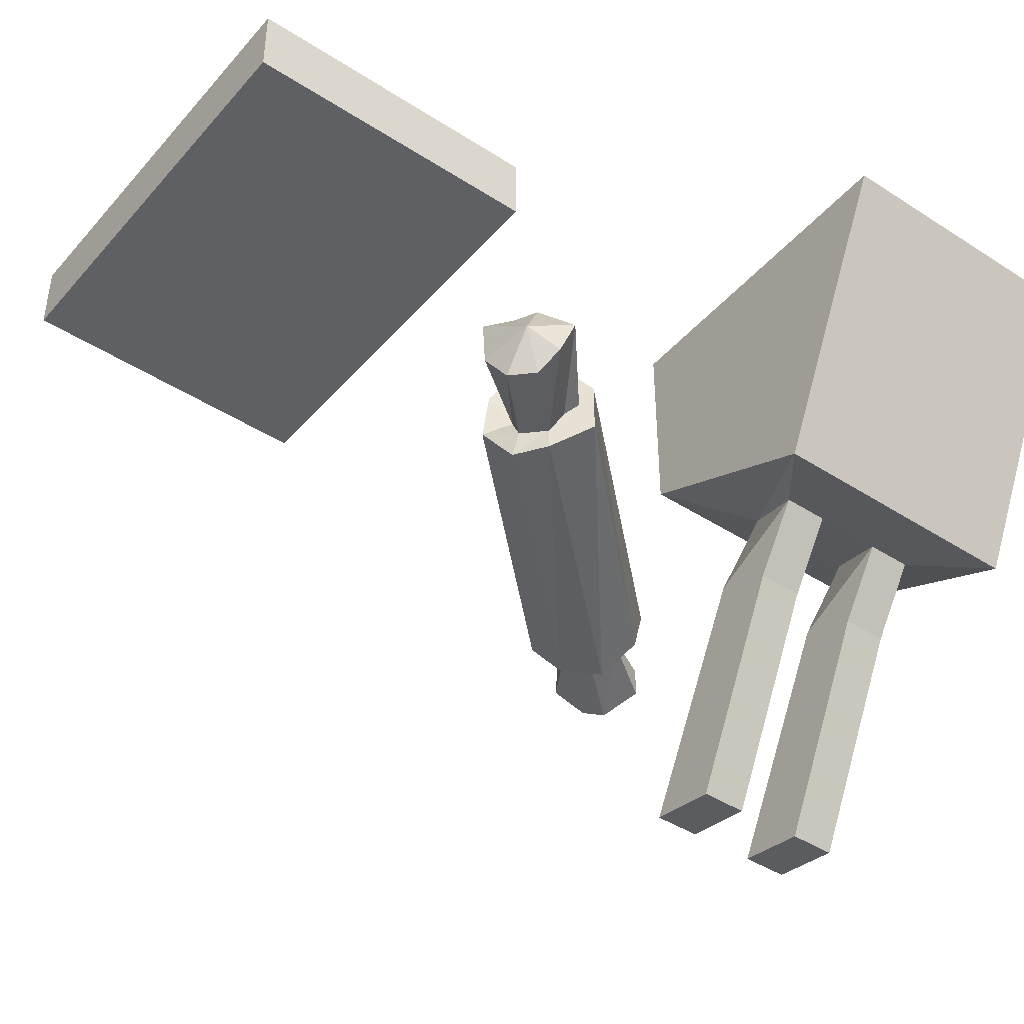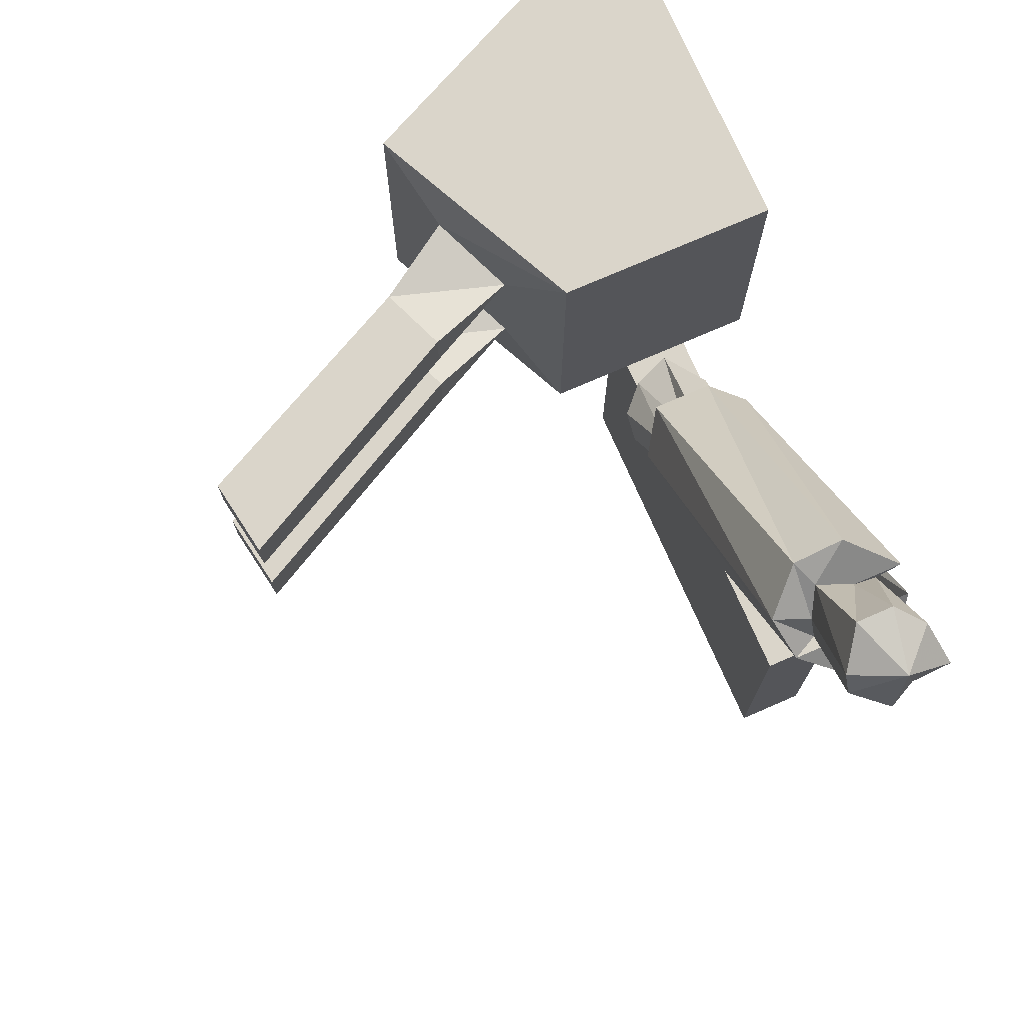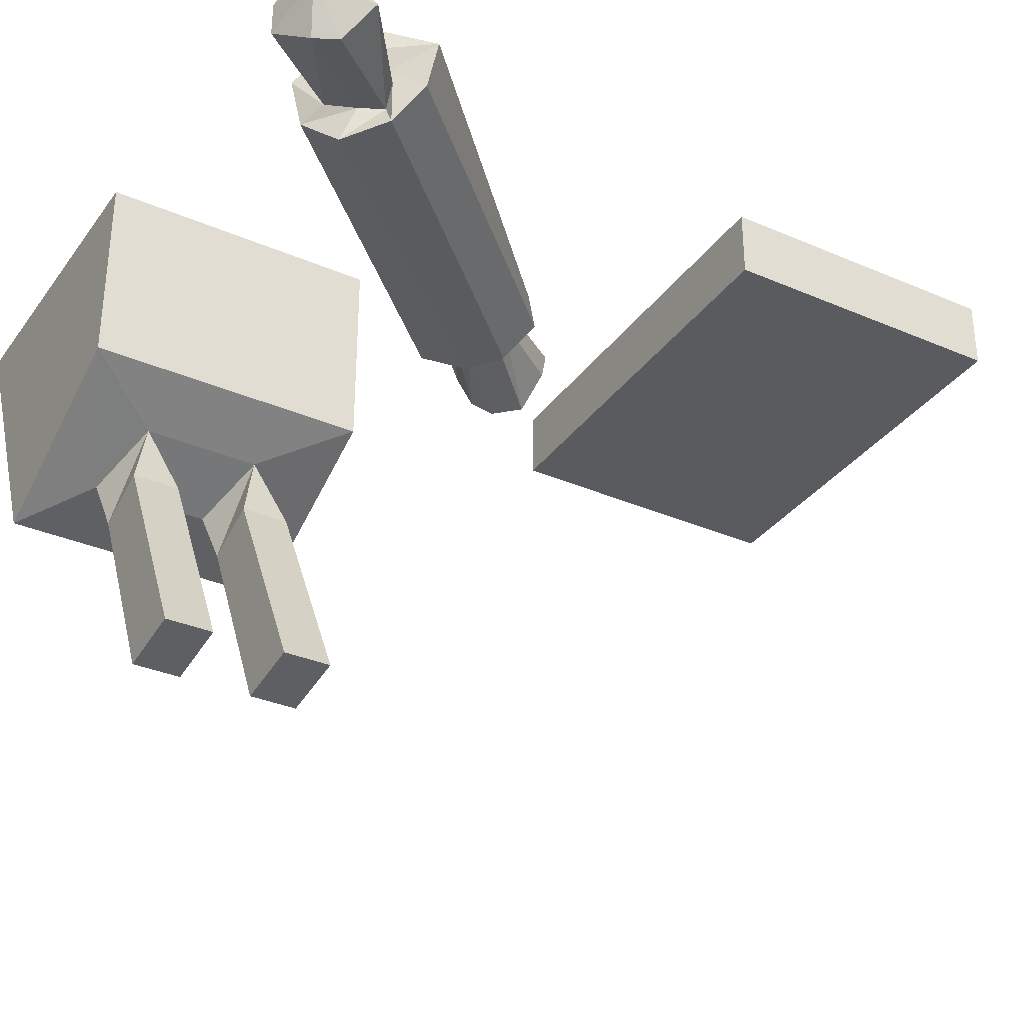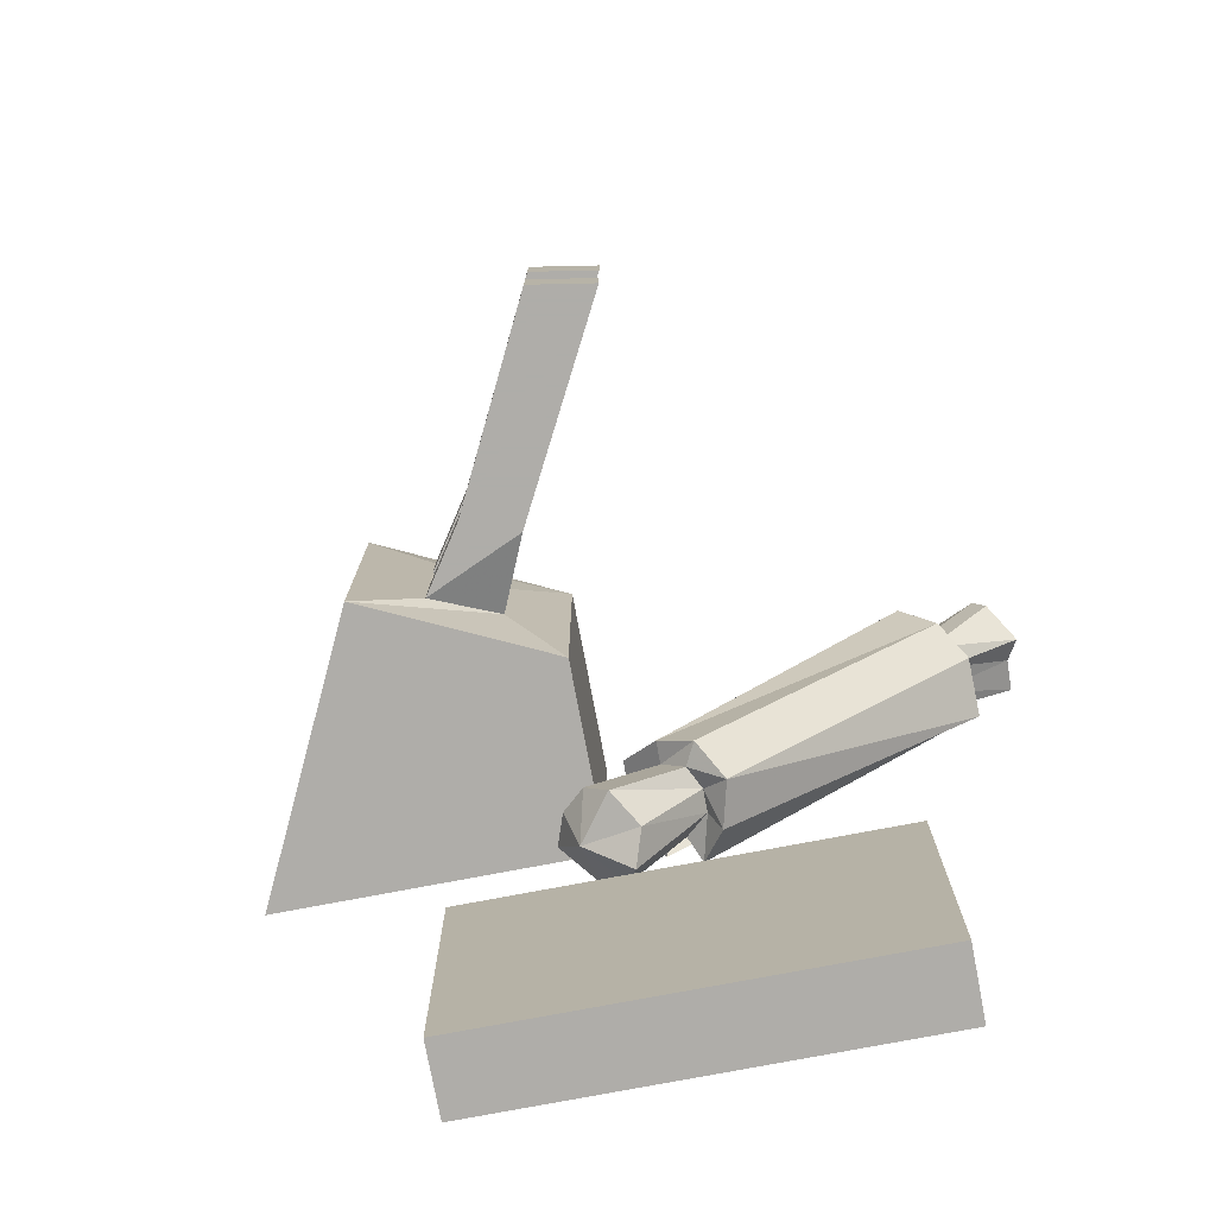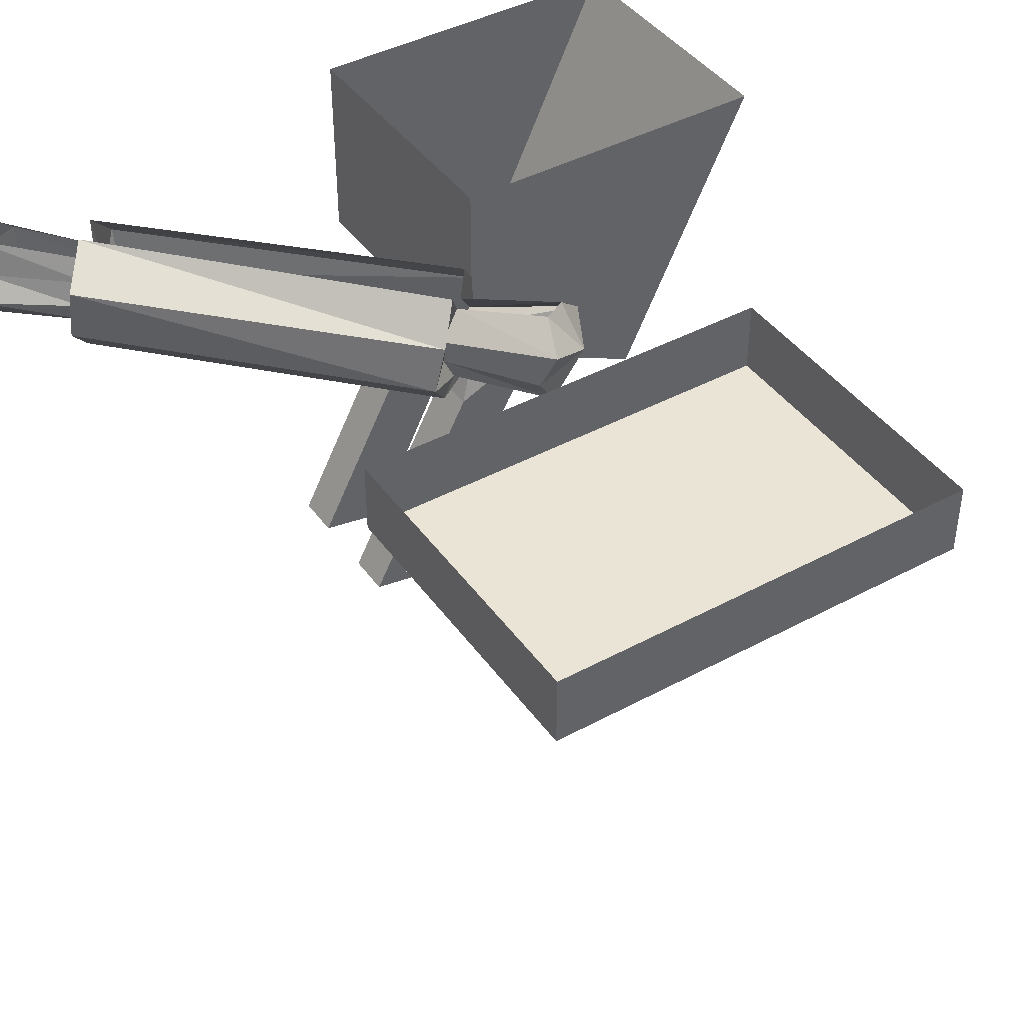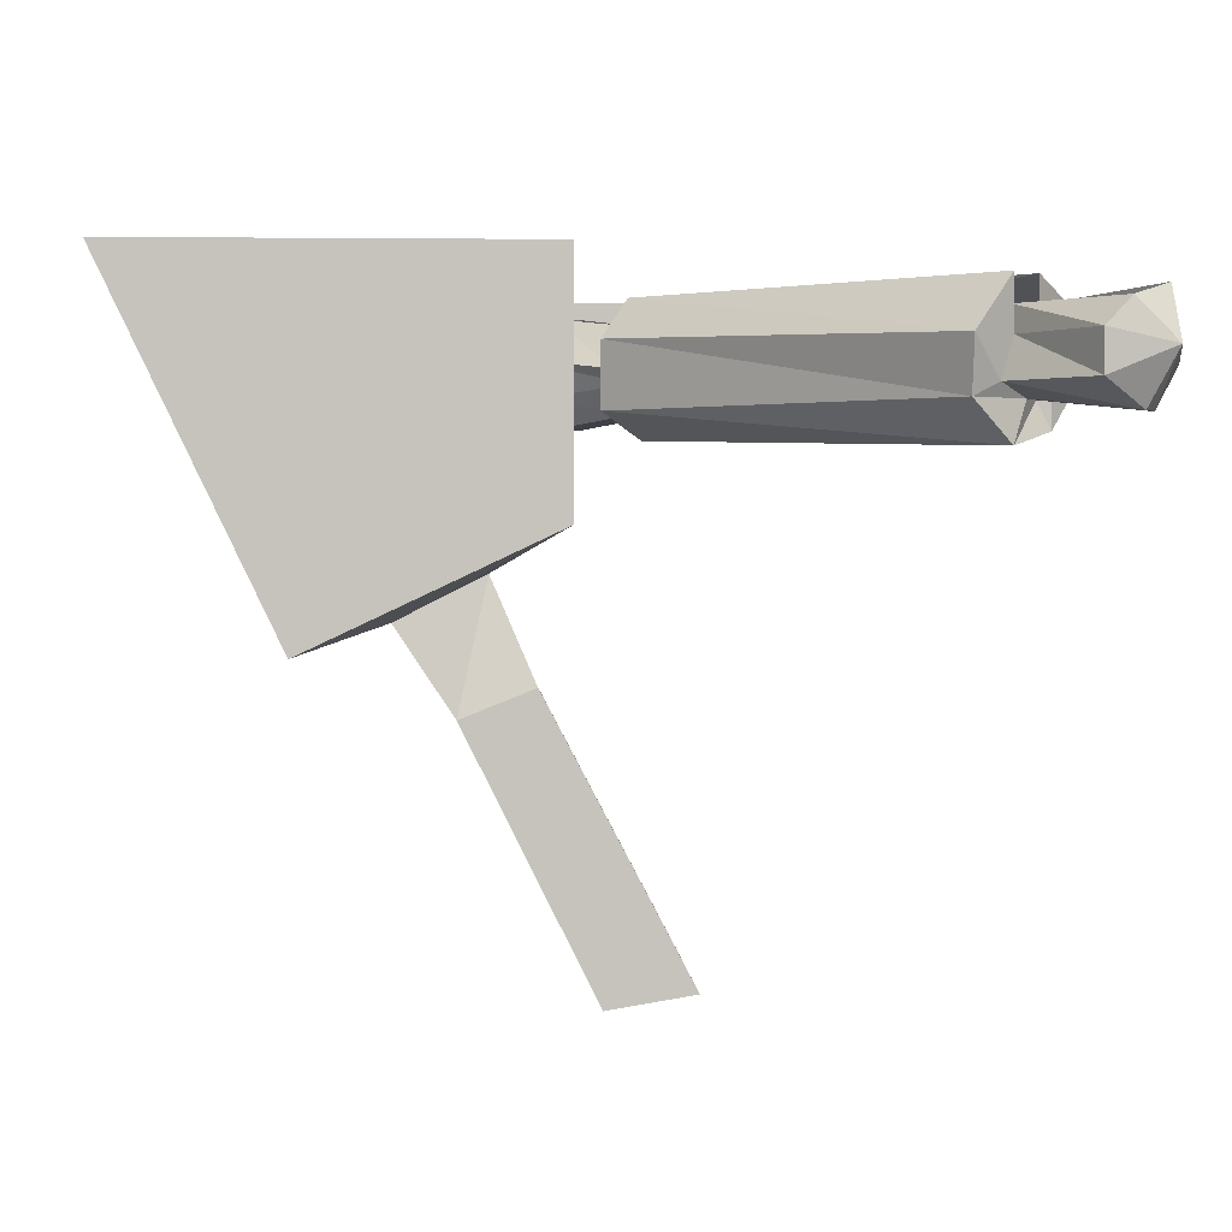
<metadata>
{"format":"obj","ext":"obj","renderer":"f3d","projection":"perspective","resolution":1024,"background":"white","views":[{"elev":-42.9,"azim":-127.5,"up":"+Y"},{"elev":74.2,"azim":66.4,"up":"+Z"},{"elev":-33.4,"azim":59.5,"up":"+Y"},{"elev":-77.2,"azim":10.7,"up":"+Z"},{"elev":42.6,"azim":147.2,"up":"+Y"},{"elev":1.6,"azim":-3.0,"up":"+Y"}]}
</metadata>
<code>
v 0.007812 -0.6484 -0.2891
v -0.2734 -0.6484 -0.2891
v -0.2734 -0.6016 -0.2891
v 0.007812 -0.6016 -0.2891
v 0.007812 -0.6484 -0.08594
v -0.2734 -0.6484 -0.08594
v -0.2734 -0.6016 -0.08594
v 0.007812 -0.6016 -0.08594
v -0.1172 -0.6875 0.03125
v -0.1016 -0.6641 0.01562
v 0.07031 -0.6641 0.1953
v 0.05469 -0.6875 0.2109
v -0.1406 -0.6875 0.04688
v -0.1406 -0.6719 0.04688
v -0.125 -0.6719 0.03125
v -0.1172 -0.6562 0.03125
v -0.1094 -0.6328 0.01562
v 0.07031 -0.625 0.1875
v 0.04688 -0.6406 0.2109
v 0.05469 -0.6562 0.2109
v 0.04688 -0.6719 0.2109
v 0.03125 -0.6953 0.2344
v -0.1641 -0.6719 0.07031
v -0.1484 -0.6562 0.05469
v -0.2031 -0.6641 0.007812
v -0.1875 -0.6797 0
v -0.1719 -0.6797 -0.01562
v -0.1562 -0.6562 -0.02344
v -0.1172 -0.6406 0.03125
v -0.125 -0.6094 0.03125
v 0.04688 -0.6094 0.2188
v 0.04688 -0.625 0.2188
v 0.1016 -0.6172 0.2656
v 0.1016 -0.6406 0.2578
v 0.1094 -0.6562 0.25
v 0.09375 -0.6797 0.2656
v 0.03906 -0.6719 0.2266
v 0.007812 -0.6719 0.25
v -0.1641 -0.6328 0.07031
v -0.1562 -0.6484 0.0625
v -0.2109 -0.6406 0.01562
v -0.1953 -0.6484 -0.01562
v -0.1641 -0.6328 -0.03125
v -0.1328 -0.625 0.03906
v 0.007812 -0.6406 0.2578
v -0.1484 -0.6094 0.05469
v -0.1406 -0.625 0.04688
v -0.1875 -0.6172 0
v -0.1719 -0.6172 -0.007812
v 0.03125 -0.6094 0.2344
v 0.03125 -0.6406 0.2344
v 0.03125 -0.625 0.2266
v 0.0625 -0.6406 0.2969
v 0.07812 -0.625 0.2891
v 0.1016 -0.6484 0.2891
v 0.08594 -0.6797 0.2812
v 0.02344 -0.6641 0.2422
v 0.0625 -0.6641 0.2969
v -0.1875 -0.7344 0.1094
v -0.3203 -0.7969 0.1094
v -0.4141 -0.6016 0.1094
v -0.1875 -0.6016 0.1094
v -0.1875 -0.6016 0.2969
v -0.1875 -0.7344 0.2969
v -0.2266 -0.7578 0.1641
v -0.2734 -0.7812 0.1484
v -0.2734 -0.7812 0.1797
v -0.2734 -0.7812 0.2266
v -0.3203 -0.7969 0.2969
v -0.4141 -0.6016 0.2969
v -0.2734 -0.7812 0.2578
v -0.2266 -0.7578 0.2422
v -0.2422 -0.8281 0.1797
v -0.2031 -0.8125 0.1797
v -0.2031 -0.8125 0.1484
v -0.2422 -0.8281 0.1484
v -0.1719 -0.9688 0.1484
v -0.1719 -0.9688 0.1797
v -0.125 -0.9609 0.1797
v -0.125 -0.9609 0.1484
v -0.2422 -0.8281 0.2266
v -0.2422 -0.8281 0.2578
v -0.2031 -0.8125 0.2578
v -0.2031 -0.8125 0.2266
v -0.125 -0.9609 0.2266
v -0.1719 -0.9688 0.2266
v -0.1719 -0.9688 0.2578
v -0.125 -0.9609 0.2578
f 1 2 3
f 1 3 4
f 1 4 5
f 2 6 7
f 2 7 3
f 6 5 8
f 6 8 7
f 5 4 8
f 59 60 61
f 59 61 62
f 59 62 63
f 59 63 64
f 60 69 61
f 61 69 70
f 70 69 63
f 63 69 64
f 1 5 2
f 2 5 6
f 11 18 19
f 11 19 20
f 11 20 12
f 12 20 21
f 12 21 22
f 18 31 32
f 18 32 19
f 21 37 22
f 22 37 38
f 50 45 51
f 50 51 52
f 37 57 38
f 38 57 45
f 45 57 51
f 59 64 65
f 59 65 60
f 60 65 66
f 60 66 67
f 60 67 68
f 60 68 69
f 64 69 71
f 64 71 72
f 64 72 65
f 65 72 67
f 72 68 67
f 69 68 71
f 9 10 11
f 9 11 12
f 9 12 13
f 10 17 18
f 10 18 11
f 12 22 13
f 13 22 23
f 17 30 31
f 17 31 18
f 22 38 23
f 23 38 39
f 39 38 45
f 39 45 46
f 46 45 50
f 9 13 14
f 9 14 15
f 9 15 10
f 10 15 16
f 10 16 17
f 13 23 24
f 13 24 14
f 14 24 25
f 14 25 26
f 14 26 15
f 15 26 27
f 15 27 16
f 16 27 28
f 16 28 29
f 16 29 17
f 17 29 30
f 19 32 33
f 19 33 34
f 19 34 20
f 20 34 35
f 20 35 21
f 21 35 36
f 21 36 37
f 23 39 40
f 23 40 24
f 24 40 41
f 24 41 25
f 25 41 42
f 25 42 26
f 26 42 27
f 27 42 28
f 28 42 43
f 28 43 29
f 29 43 44
f 29 44 30
f 39 46 47
f 39 47 40
f 40 47 48
f 40 48 41
f 41 48 42
f 42 48 49
f 42 49 43
f 43 49 44
f 52 51 53
f 52 53 54
f 54 53 55
f 54 55 33
f 33 55 34
f 34 55 35
f 35 55 36
f 36 55 56
f 36 56 37
f 37 56 57
f 51 57 58
f 51 58 53
f 53 58 55
f 55 58 56
f 56 58 57
f 65 67 73
f 65 73 74
f 65 74 75
f 65 75 66
f 65 66 67
f 67 66 76
f 67 76 73
f 75 76 66
f 71 72 68
f 71 68 81
f 71 81 82
f 71 82 72
f 72 82 83
f 72 83 84
f 72 84 68
f 84 81 68
f 73 76 77
f 73 77 78
f 73 78 74
f 74 78 79
f 74 79 75
f 75 79 80
f 75 80 76
f 80 77 76
f 81 84 85
f 81 85 86
f 81 86 82
f 82 86 87
f 82 87 83
f 83 87 88
f 83 88 84
f 84 88 85
f 77 80 79
f 77 79 78
f 85 88 86
f 86 88 87

</code>
